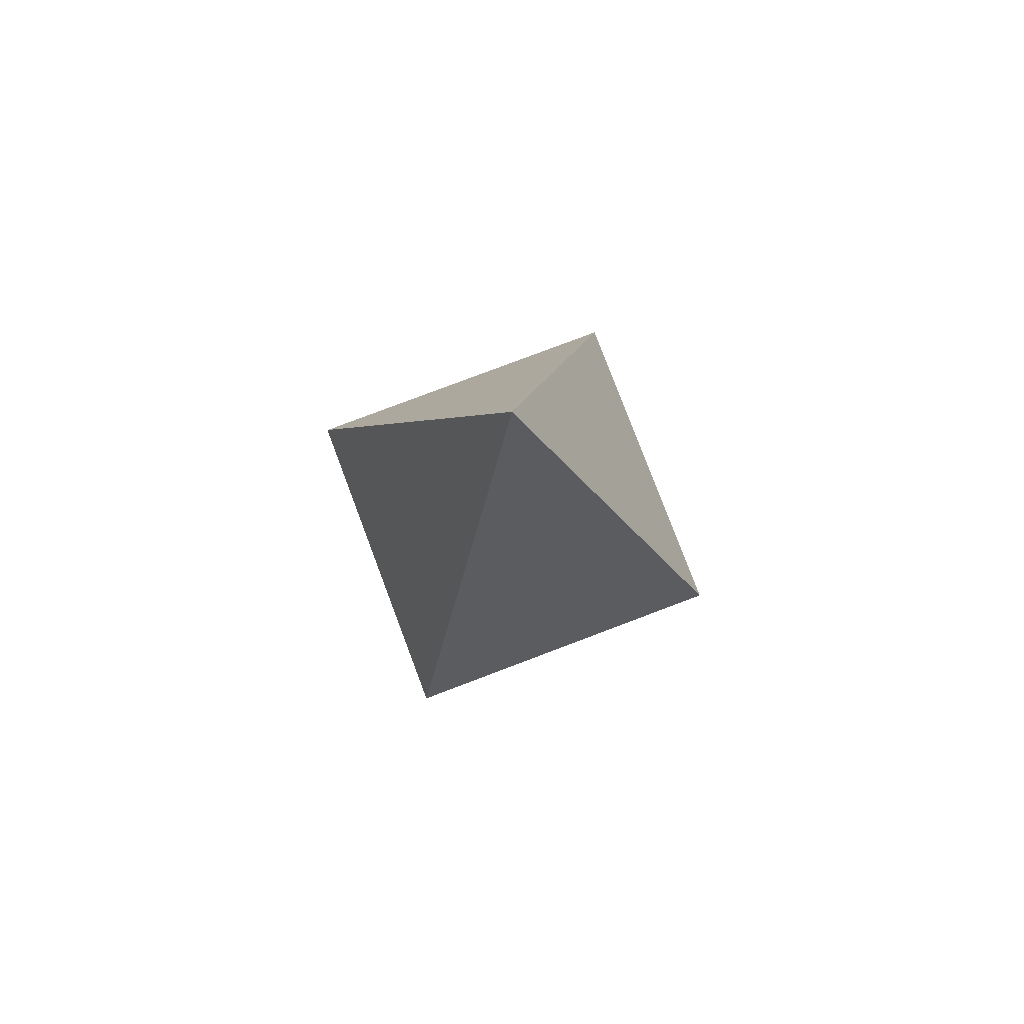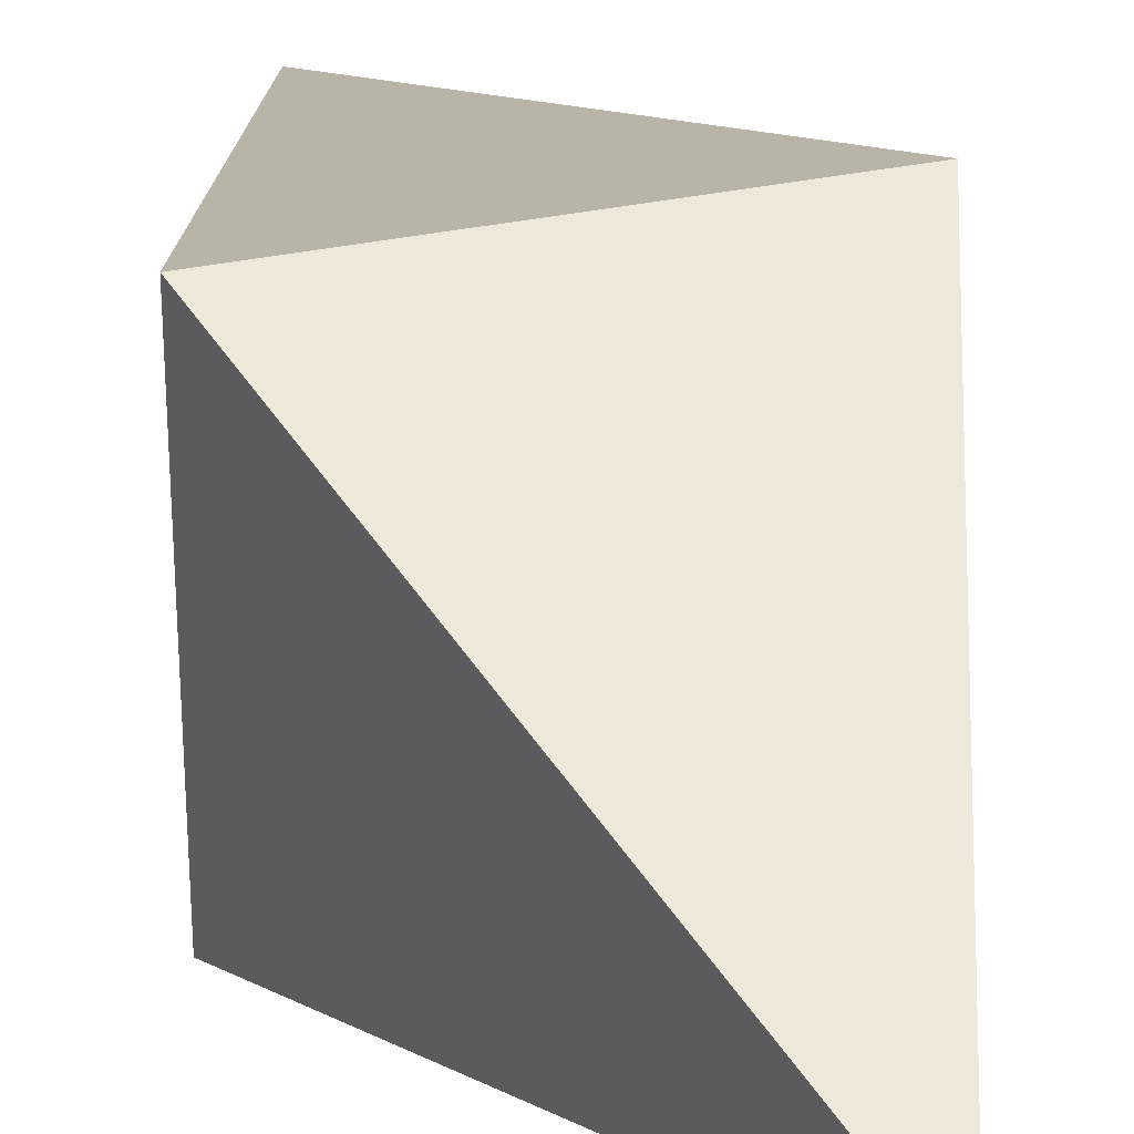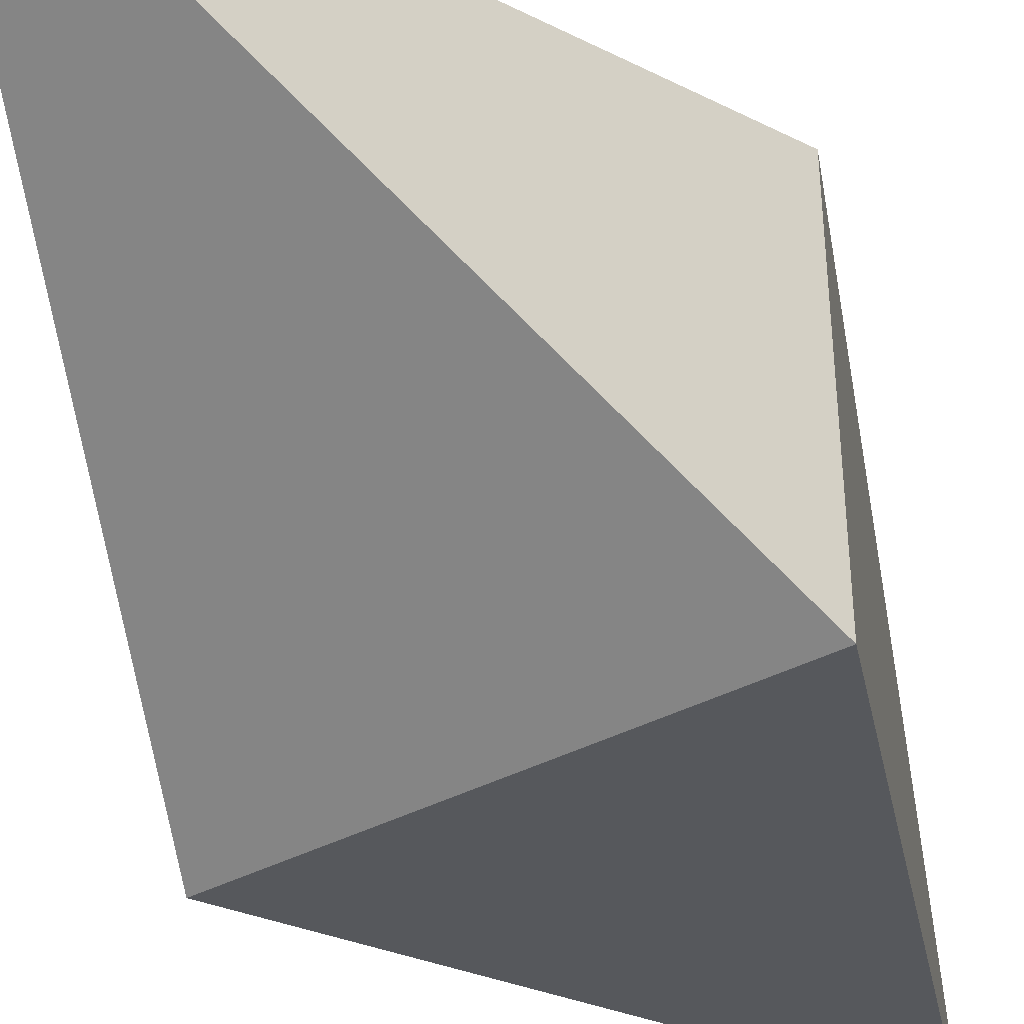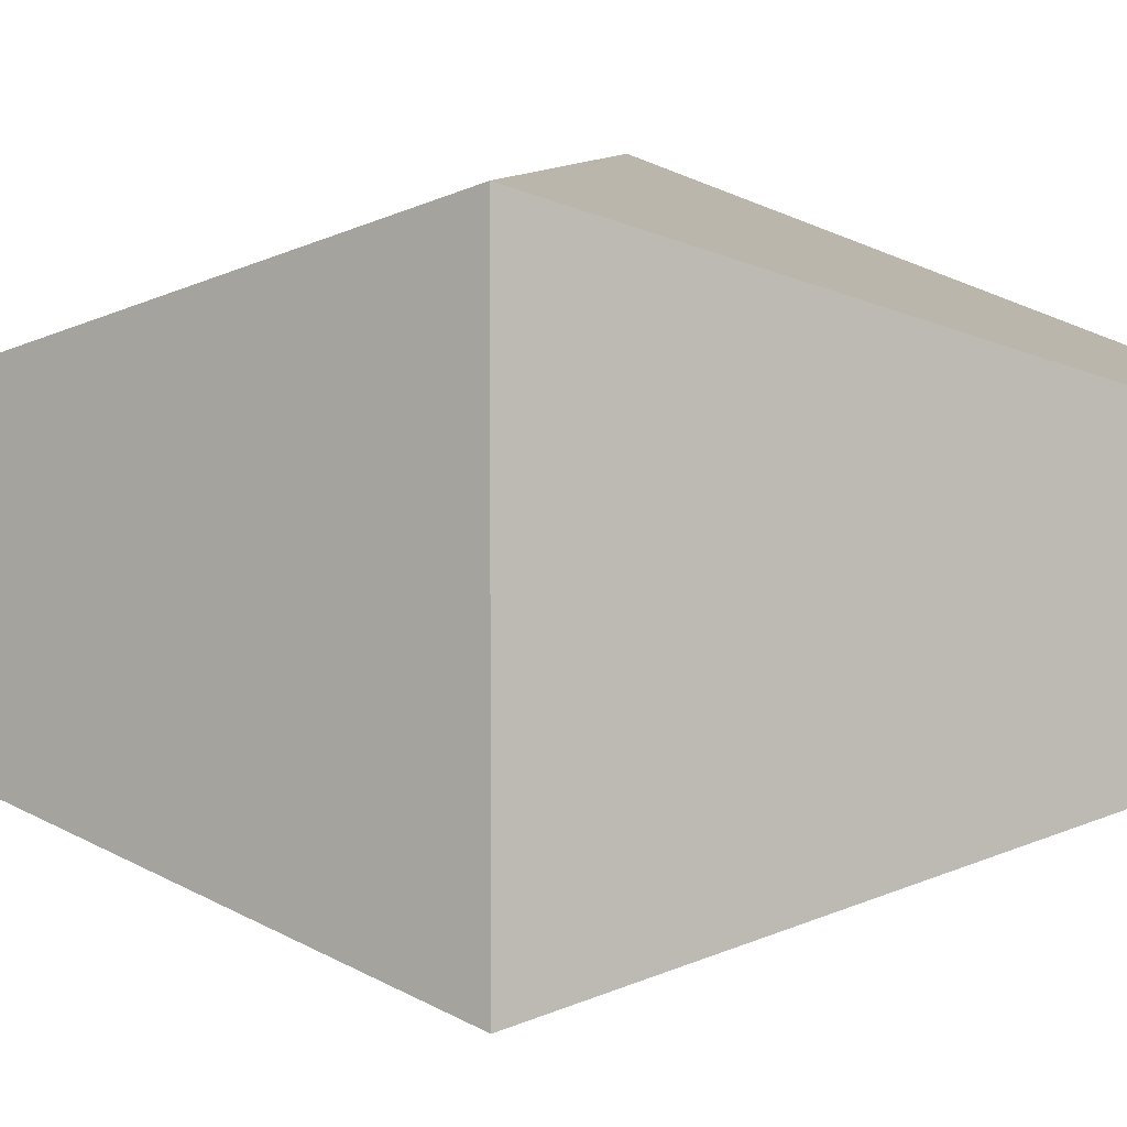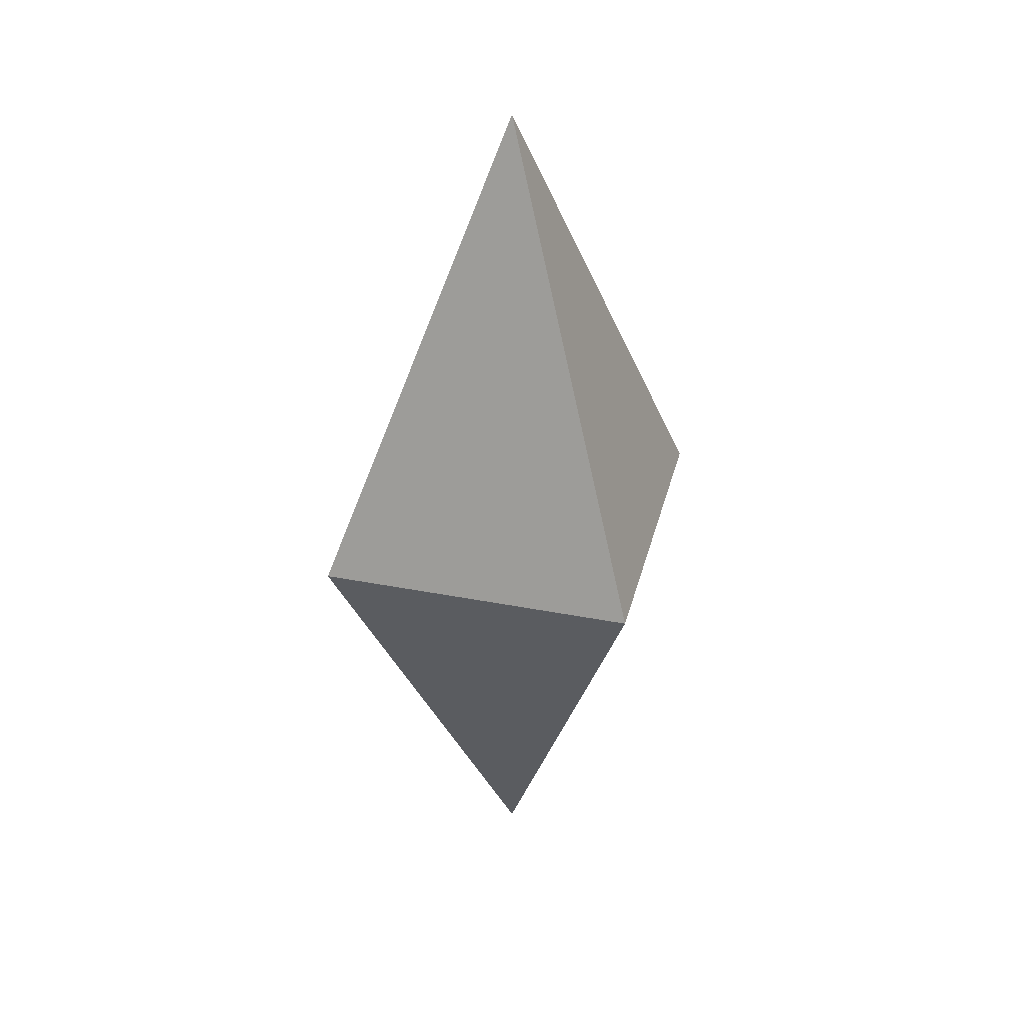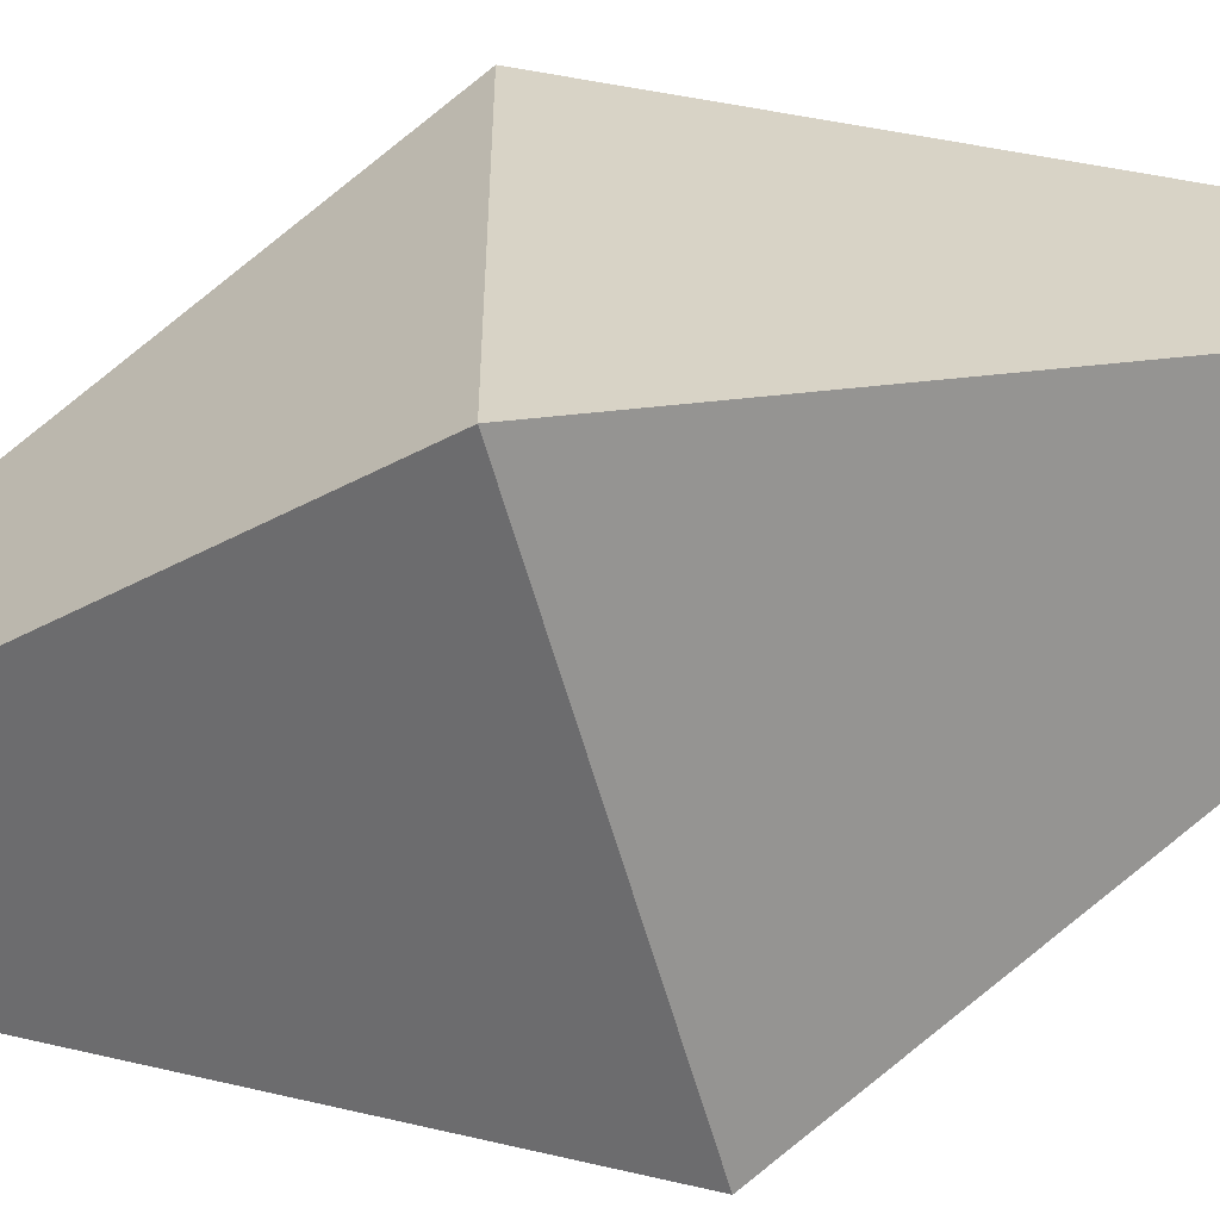
<metadata>
{"format":"obj","ext":"obj","renderer":"f3d","projection":"perspective","resolution":1024,"background":"white","views":[{"elev":79.5,"azim":159.3,"up":"+Y"},{"elev":32.1,"azim":163.2,"up":"+Z"},{"elev":-46.6,"azim":28.9,"up":"+Z"},{"elev":6.5,"azim":-80.2,"up":"+Z"},{"elev":35.9,"azim":104.3,"up":"+Y"},{"elev":-62.4,"azim":106.0,"up":"+Z"}]}
</metadata>
<code>
o Waypoint_Cube.001
v -0 2.934 0
v -1 0 1
v -0 2.934 -0
v -1 0 -1
v 0 2.934 0
v 1 0 1
v 0 2.934 -0
v 1 0 -1
v -0 -2.934 0
v -1 -0 1
v -1 -0 -1
v -0 -2.934 -0
v 1 -0 1
v 0 -2.934 0
v 1 -0 -1
v 0 -2.934 -0
g Waypoint_Cube.001_Material.001
f 7 3 1 5
f 11 4 8 15
f 13 6 2 10
f 15 8 6 13
f 1 3 4 2
f 3 7 8 4
f 7 5 6 8
f 5 1 2 6
f 10 2 4 11
f 12 9 10 11
f 16 12 11 15
f 14 16 15 13
f 9 14 13 10
f 12 16 14 9

</code>
